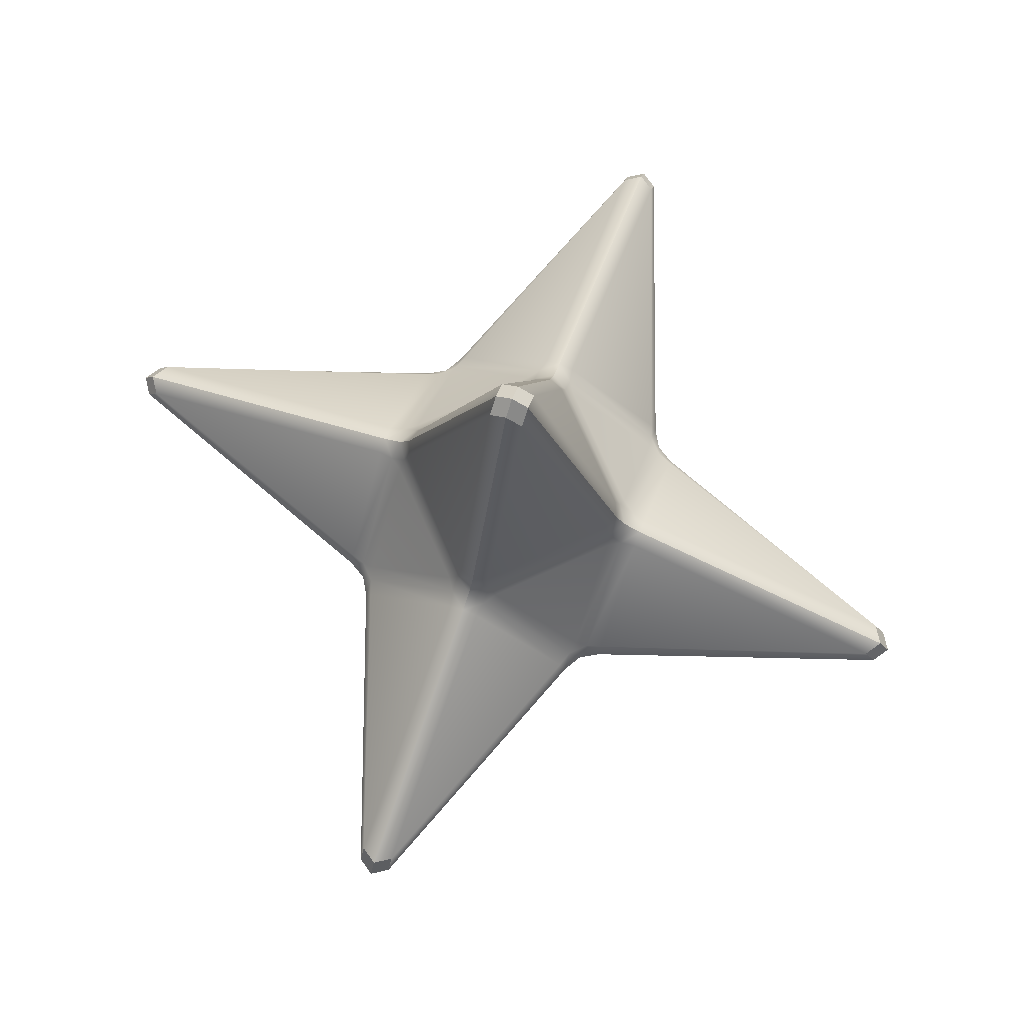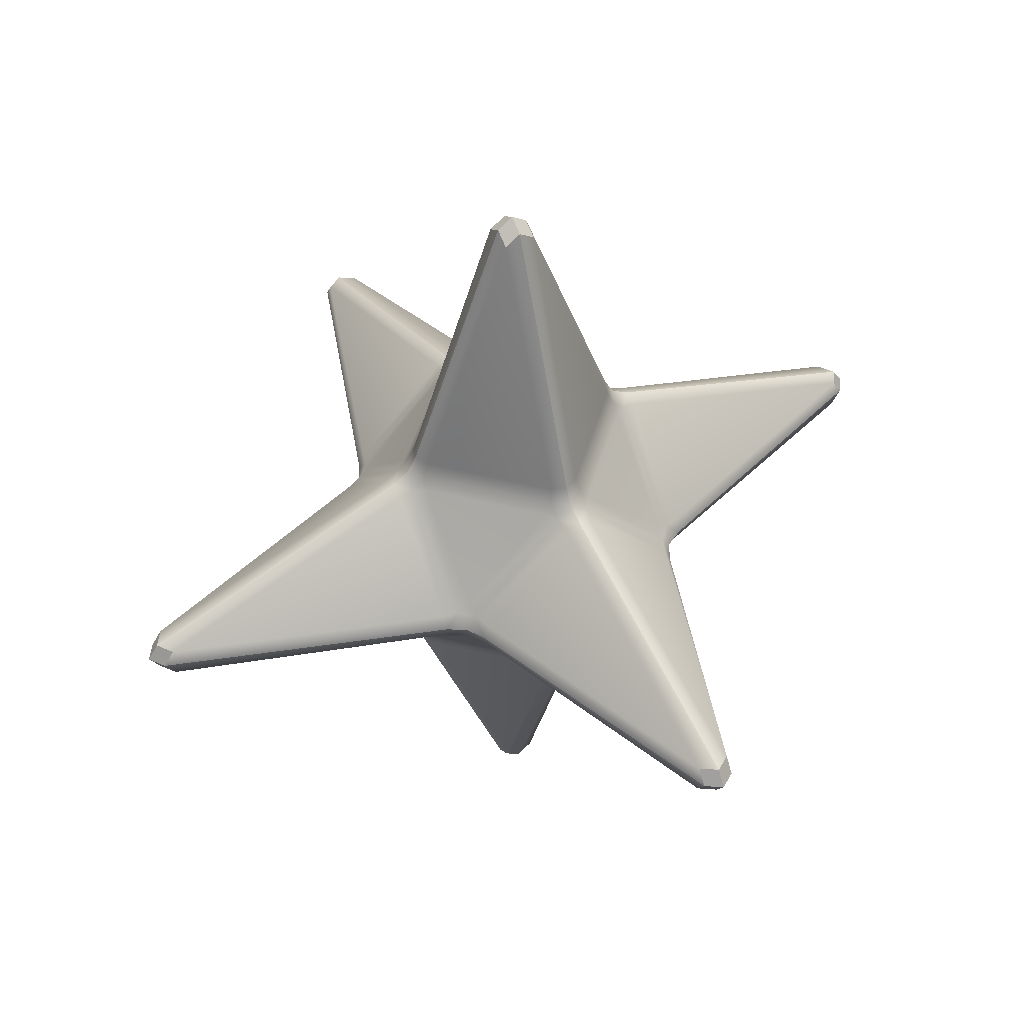
<metadata>
{"format":"obj","ext":"obj","renderer":"f3d","projection":"perspective","resolution":1024,"background":"white","views":[{"elev":75.9,"azim":-159.3,"up":"+Y"},{"elev":46.6,"azim":-119.2,"up":"+Z"}]}
</metadata>
<code>
g kiokuHikari004_geo
v 0.02774 -1.069e-05 0.02234
v 0.082 1.546e-06 0.003138
v 0.0799 -0.003133 0.003134
v -0.02215 0.02493 0.003381
v -0.02434 0.02434 8.677e-06
v -0.02234 0.02774 1.093e-05
v 0.02493 -0.02215 -0.003381
v 0.02434 -0.02434 -8.614e-06
v 0.02774 -0.02234 -1.093e-05
v 0.02496 -0.003333 -0.02218
v 0.02777 -0.02115 -0.00279
v 0.02771 -0.002731 -0.02123
v 0.0799 -0.003133 -0.003134
v 0.082 -1.196e-06 -0.003138
v 0.02774 1.116e-05 -0.02234
v 0.02434 8.846e-06 -0.02435
v -0.02234 -1.141e-05 0.02774
v -0.003048 3.726e-07 0.07971
v -0.003046 -0.003045 0.07766
v -0.02115 -0.00279 0.02777
v -0.00279 -0.02115 0.02777
v -1.006e-06 -0.003049 0.07971
v -5.222e-07 -0.02231 0.02777
v -0.02777 0.00279 0.02115
v -0.02777 0.02115 0.00279
v -0.02493 0.02215 0.003381
v -0.02777 0.02231 0
v -0.082 0.003137 6.866e-09
v -0.0799 0.003134 0.003134
v -0.02434 0.02434 8.677e-06
v -0.02215 0.02493 0.003381
v -0.02774 1.187e-05 0.02234
v -0.082 1.754e-07 0.003136
v -0.0799 0.003134 0.003134
v -0.02777 0.00279 0.02115
v -0.02777 0.02115 0.00279
v -0.02493 0.003382 0.02215
v -0.02493 0.02215 0.003381
v -0.02434 2.311e-07 0.02434
v -0.02254 0.02254 0.005009
v -0.02215 0.02493 0.003381
v -0.02218 0.003334 0.02496
v -0.02234 -1.141e-05 0.02774
v -0.005009 0.02254 0.02254
v -0.003333 0.02496 0.02218
v -0.02254 0.005009 0.02254
v -0.003381 0.02215 0.02493
v 2.039e-07 0.02434 0.02434
v -1.072e-05 0.02234 0.02774
v -0.02123 0.002732 0.02771
v -0.003048 3.726e-07 0.07971
v -0.003046 0.003046 0.07766
v 1.66e-06 0.00305 0.07971
v -0.00279 0.02115 0.02777
v 0.003046 -0.003045 0.07766
v -5.222e-07 -0.02231 0.02777
v -1.006e-06 -0.003049 0.07971
v 0.00279 -0.02115 0.02777
v 0.003382 -0.02215 0.02493
v -8.345e-06 -0.02434 0.02435
v 0.02218 -0.003333 0.02496
v 0.02123 -0.002731 0.02771
v 0.00305 -9.602e-07 0.07971
v 0.02234 1.116e-05 0.02774
v 0.02434 2.311e-07 0.02434
v 0.003046 0.003046 0.07766
v 0.02234 1.116e-05 0.02774
v 0.00305 -9.602e-07 0.07971
v 0.02115 0.00279 0.02777
v 0.002732 0.02123 0.02771
v 1.66e-06 0.00305 0.07971
v -1.072e-05 0.02234 0.02774
v 0.003334 0.02218 0.02496
v 2.039e-07 0.02434 0.02434
v 0.02215 0.003382 0.02493
v 0.02434 2.311e-07 0.02434
v 0.02496 0.003334 0.02218
v 0.003382 0.02493 0.02215
v 1.113e-05 0.02774 0.02234
v 0.02254 0.005009 0.02254
v 0.02493 0.02215 0.003381
v 0.005009 0.02254 0.02254
v 0.02254 0.02254 0.005009
v 0.02218 0.02496 0.003334
v 0.02434 0.02434 0
v 0.02234 0.02774 -1.093e-05
v 0.00279 0.02777 0.02115
v 0.02123 0.02771 0.002731
v 0.003138 0.082 1.378e-06
v 0.003134 0.0799 0.003134
v -1.253e-06 0.082 0.003138
v 0.02774 -1.069e-05 0.02234
v 0.0799 -0.003133 0.003134
v 0.02777 -0.00279 0.02115
v 0.02771 -0.02123 0.002731
v 0.082 -0.003138 1.378e-06
v 0.02774 -0.02234 -1.093e-05
v -0.02234 0.02774 1.093e-05
v -0.003138 0.082 -1.364e-06
v -0.003133 0.0799 0.003134
v -0.02115 0.02777 0.00279
v -0.02215 0.02493 0.003381
v -0.003333 0.02496 0.02218
v -0.002731 0.02771 0.02123
v -1.253e-06 0.082 0.003138
v 1.113e-05 0.02774 0.02234
v 2.039e-07 0.02434 0.02434
v -0.02777 0.02231 0
v -0.082 0.003137 6.866e-09
v -0.0799 0.003134 -0.003134
v -0.02777 0.02115 -0.00279
v -0.02493 0.02215 -0.003381
v -0.02434 0.02434 8.677e-06
v -0.02493 0.003382 -0.02215
v -0.02777 0.00279 -0.02115
v -0.082 1.546e-06 -0.003138
v -0.02777 9.572e-07 -0.02231
v -0.02435 8.846e-06 -0.02434
v -0.003133 0.0799 -0.003134
v -1.072e-05 0.02774 -0.02234
v 1.489e-06 0.082 -0.003138
v -0.00279 0.02777 -0.02115
v -0.02123 0.02771 -0.002731
v -0.003138 0.082 -1.364e-06
v -0.02234 0.02774 1.093e-05
v -0.02218 0.02496 -0.003334
v -0.02434 0.02434 8.677e-06
v -0.003381 0.02493 -0.02215
v 1.386e-07 0.02434 -0.02434
v -0.003333 0.02218 -0.02496
v -0.02254 0.02254 -0.005009
v -0.005009 0.02254 -0.02254
v -0.02215 0.003382 -0.02493
v -0.02254 0.005009 -0.02254
v -0.02493 0.02215 -0.003381
v -0.02493 0.003382 -0.02215
v -0.02435 8.846e-06 -0.02434
v -0.02218 0.02496 -0.003334
v -0.02434 0.02434 8.677e-06
v -0.02254 0.02254 -0.005009
v 0.003134 0.0799 -0.003134
v 0.02234 0.02774 -1.093e-05
v 0.003138 0.082 1.378e-06
v 0.02115 0.02777 -0.00279
v 0.02215 0.02493 -0.003381
v 0.02434 0.02434 0
v 0.003334 0.02496 -0.02218
v 0.002732 0.02771 -0.02123
v 1.489e-06 0.082 -0.003138
v -1.072e-05 0.02774 -0.02234
v 1.386e-07 0.02434 -0.02434
v 0.02774 0.02234 1.093e-05
v 0.082 0.003138 -1.364e-06
v 0.0799 0.003134 0.003134
v 0.02777 0.02115 0.00279
v 0.02493 0.02215 0.003381
v 0.02434 0.02434 0
v 0.02496 0.003334 0.02218
v 0.02771 0.002732 0.02123
v 0.082 1.546e-06 0.003138
v 0.02774 -1.069e-05 0.02234
v 0.02434 2.311e-07 0.02434
v -0.02123 -0.002731 -0.02771
v -0.00305 -9.602e-07 -0.07971
v -0.02234 1.116e-05 -0.02774
v -0.003046 -0.003045 -0.07766
v -0.00279 -0.02115 -0.02777
v -1.072e-05 -0.02234 -0.02774
v 1.66e-06 -0.003049 -0.07971
v -0.003381 -0.02215 -0.02493
v -8.473e-06 -0.02434 -0.02434
v -0.02234 1.116e-05 -0.02774
v -0.00305 -9.602e-07 -0.07971
v -0.003046 0.003046 -0.07766
v -0.02115 0.00279 -0.02777
v -0.02215 0.003382 -0.02493
v -0.02435 8.846e-06 -0.02434
v -0.003333 0.02218 -0.02496
v -0.002731 0.02123 -0.02771
v 3.27e-07 0.003049 -0.07971
v 1.184e-05 0.02234 -0.02774
v 1.386e-07 0.02434 -0.02434
v -0.02777 9.572e-07 -0.02231
v -0.082 1.546e-06 -0.003138
v -0.0799 -0.003133 -0.003134
v -0.02777 -0.00279 -0.02115
v -0.02493 -0.003381 -0.02215
v -0.02435 8.846e-06 -0.02434
v -0.02496 -0.02218 -0.003334
v -0.02771 -0.02123 -0.002731
v -0.082 -0.003138 -1.364e-06
v -0.02774 -0.02234 1.093e-05
v -0.02434 -0.02434 8.677e-06
v 0.003046 0.003046 -0.07766
v 1.184e-05 0.02234 -0.02774
v 3.27e-07 0.003049 -0.07971
v 0.00279 0.02115 -0.02777
v 0.02115 0.00279 -0.02777
v 0.00305 1.705e-06 -0.07971
v 0.02231 9.572e-07 -0.02777
v 0.02215 0.003382 -0.02493
v 0.02434 8.846e-06 -0.02435
v 0.02493 0.003382 -0.02215
v 0.003382 0.02215 -0.02493
v 1.386e-07 0.02434 -0.02434
v 0.003334 0.02496 -0.02218
v 0.02254 0.005009 -0.02254
v 0.005009 0.02254 -0.02254
v 0.02215 0.02493 -0.003381
v 0.02254 0.02254 -0.005009
v 0.02496 0.02218 -0.003334
v 0.02434 0.02434 0
v 0.003046 -0.003045 -0.07766
v 0.02231 9.572e-07 -0.02777
v 0.00305 1.705e-06 -0.07971
v 0.02115 -0.00279 -0.02777
v 0.02215 -0.003381 -0.02493
v 0.02434 8.846e-06 -0.02435
v 0.003334 -0.02218 -0.02496
v 0.002732 -0.02123 -0.02771
v 1.66e-06 -0.003049 -0.07971
v -1.072e-05 -0.02234 -0.02774
v -8.473e-06 -0.02434 -0.02434
v 0.02774 1.116e-05 -0.02234
v 0.082 -1.196e-06 -0.003138
v 0.0799 0.003134 -0.003134
v 0.02777 0.00279 -0.02115
v 0.02493 0.003382 -0.02215
v 0.02434 8.846e-06 -0.02435
v 0.02496 0.02218 -0.003334
v 0.02771 0.02123 -0.002731
v 0.082 0.003138 -1.364e-06
v 0.02774 0.02234 1.093e-05
v 0.02434 0.02434 0
v -0.02774 -0.02234 1.093e-05
v -0.082 -0.003138 -1.364e-06
v -0.0799 -0.003133 0.003134
v -0.02777 -0.02115 0.00279
v -0.02493 -0.02215 0.003381
v -0.02434 -0.02434 8.677e-06
v -0.02496 -0.003333 0.02218
v -0.02771 -0.002731 0.02123
v -0.082 1.754e-07 0.003136
v -0.02774 1.187e-05 0.02234
v -0.02434 2.311e-07 0.02434
v -0.02231 -0.02777 0
v -0.003136 -0.082 6.866e-09
v -0.003133 -0.0799 -0.003134
v -0.02115 -0.02777 -0.00279
v -0.02215 -0.02493 -0.003381
v -0.02434 -0.02434 8.677e-06
v -0.003381 -0.02493 -0.02215
v -0.00279 -0.02777 -0.02115
v 1.179e-07 -0.082 -0.003136
v 2.039e-07 -0.02777 -0.02231
v -8.473e-06 -0.02434 -0.02434
v -0.003133 -0.0799 0.003134
v -1.143e-05 -0.02774 0.02234
v 1.179e-07 -0.082 0.003136
v -0.00279 -0.02777 0.02115
v -0.003381 -0.02493 0.02215
v -8.345e-06 -0.02434 0.02435
v -0.02215 -0.02493 0.003381
v -0.02115 -0.02777 0.00279
v -0.003136 -0.082 6.866e-09
v -0.02231 -0.02777 0
v -0.02434 -0.02434 8.677e-06
v 0.003134 -0.0799 -0.003134
v 2.039e-07 -0.02777 -0.02231
v 1.179e-07 -0.082 -0.003136
v 0.00279 -0.02777 -0.02115
v 0.02115 -0.02777 -0.00279
v 0.003138 -0.082 -1.364e-06
v 0.02231 -0.02777 -7.262e-07
v 0.02215 -0.02493 -0.003381
v 0.02434 -0.02434 -8.614e-06
v 0.02493 -0.02215 -0.003381
v 0.003382 -0.02493 -0.02215
v -8.473e-06 -0.02434 -0.02434
v 0.003334 -0.02218 -0.02496
v 0.02254 -0.02254 -0.005009
v 0.005009 -0.02254 -0.02254
v 0.02215 -0.003381 -0.02493
v 0.02254 -0.005009 -0.02254
v 0.02496 -0.003333 -0.02218
v 0.02434 8.846e-06 -0.02435
v 0.003134 -0.0799 0.003134
v 0.02231 -0.02777 -7.262e-07
v 0.003138 -0.082 -1.364e-06
v 0.02115 -0.02777 0.00279
v 0.02215 -0.02493 0.003381
v 0.02434 -0.02434 -8.614e-06
v 0.003334 -0.02496 0.02218
v 0.002732 -0.02771 0.02123
v 1.179e-07 -0.082 0.003136
v -1.143e-05 -0.02774 0.02234
v -8.345e-06 -0.02434 0.02435
v 0.02774 -0.02234 -1.093e-05
v 0.082 -0.003138 1.378e-06
v 0.0799 -0.003133 -0.003134
v 0.02777 -0.02115 -0.00279
v 0.02493 -0.02215 -0.003381
v 0.00305 -9.602e-07 0.07971
v 7.566e-07 -1.48e-07 0.08174
v 1.66e-06 0.00305 0.07971
v 0.003046 0.003046 0.07766
v 1.66e-06 0.00305 0.07971
v 7.566e-07 -1.48e-07 0.08174
v -0.003048 3.726e-07 0.07971
v -0.003046 0.003046 0.07766
v -0.003048 3.726e-07 0.07971
v 7.566e-07 -1.48e-07 0.08174
v -1.006e-06 -0.003049 0.07971
v -0.003046 -0.003045 0.07766
v -1.006e-06 -0.003049 0.07971
v 7.566e-07 -1.48e-07 0.08174
v 0.00305 -9.602e-07 0.07971
v 0.003046 -0.003045 0.07766
v 0.003138 0.082 1.378e-06
v 1.179e-07 0.0841 6.866e-09
v 1.489e-06 0.082 -0.003138
v 0.003134 0.0799 -0.003134
v 1.489e-06 0.082 -0.003138
v 1.179e-07 0.0841 6.866e-09
v -0.003138 0.082 -1.364e-06
v -0.003133 0.0799 -0.003134
v -0.003138 0.082 -1.364e-06
v 1.179e-07 0.0841 6.866e-09
v -1.253e-06 0.082 0.003138
v -0.003133 0.0799 0.003134
v -1.253e-06 0.082 0.003138
v 1.179e-07 0.0841 6.866e-09
v 0.003138 0.082 1.378e-06
v 0.003134 0.0799 0.003134
v 0.00305 1.705e-06 -0.07971
v 8.476e-07 -5.704e-08 -0.08174
v 1.66e-06 -0.003049 -0.07971
v 0.003046 -0.003045 -0.07766
v 1.66e-06 -0.003049 -0.07971
v 8.476e-07 -5.704e-08 -0.08174
v -0.00305 -9.602e-07 -0.07971
v -0.003046 -0.003045 -0.07766
v -0.00305 -9.602e-07 -0.07971
v 8.476e-07 -5.704e-08 -0.08174
v 3.27e-07 0.003049 -0.07971
v -0.003046 0.003046 -0.07766
v 3.27e-07 0.003049 -0.07971
v 8.476e-07 -5.704e-08 -0.08174
v 0.00305 1.705e-06 -0.07971
v 0.003046 0.003046 -0.07766
v -0.02215 -0.02493 0.003381
v -0.02434 -0.02434 8.677e-06
v -0.02493 -0.02215 0.003381
v -0.02254 -0.02254 0.005009
v -0.003381 -0.02493 0.02215
v -0.02254 -0.005009 0.02254
v -0.02496 -0.003333 0.02218
v -0.005009 -0.02254 0.02254
v -0.02215 -0.003381 0.02493
v -0.02434 2.311e-07 0.02434
v -0.02234 -1.141e-05 0.02774
v -0.02115 -0.00279 0.02777
v -0.003381 -0.02215 0.02493
v -8.345e-06 -0.02434 0.02435
v -0.00279 -0.02115 0.02777
v -5.222e-07 -0.02231 0.02777
v -0.02496 -0.02218 -0.003334
v -0.02434 -0.02434 8.677e-06
v -0.02215 -0.02493 -0.003381
v -0.02254 -0.02254 -0.005009
v -0.02493 -0.003381 -0.02215
v -0.005009 -0.02254 -0.02254
v -0.003381 -0.02493 -0.02215
v -0.02254 -0.005009 -0.02254
v -0.003381 -0.02215 -0.02493
v -8.473e-06 -0.02434 -0.02434
v -0.02218 -0.003333 -0.02496
v -0.02435 8.846e-06 -0.02434
v -0.00279 -0.02115 -0.02777
v -0.02234 1.116e-05 -0.02774
v -0.02123 -0.002731 -0.02771
v 0.003138 -0.082 -1.364e-06
v 5.597e-07 -0.0841 -5.285e-07
v 1.179e-07 -0.082 0.003136
v 0.003134 -0.0799 0.003134
v 1.179e-07 -0.082 0.003136
v 5.597e-07 -0.0841 -5.285e-07
v -0.003136 -0.082 6.866e-09
v -0.003133 -0.0799 0.003134
v -0.003136 -0.082 6.866e-09
v 5.597e-07 -0.0841 -5.285e-07
v 1.179e-07 -0.082 -0.003136
v -0.003133 -0.0799 -0.003134
v 1.179e-07 -0.082 -0.003136
v 5.597e-07 -0.0841 -5.285e-07
v 0.003138 -0.082 -1.364e-06
v 0.003134 -0.0799 -0.003134
v 0.003334 -0.02496 0.02218
v -8.345e-06 -0.02434 0.02435
v 0.003382 -0.02215 0.02493
v 0.005009 -0.02254 0.02254
v 0.02215 -0.02493 0.003381
v 0.02254 -0.005009 0.02254
v 0.02218 -0.003333 0.02496
v 0.02254 -0.02254 0.005009
v 0.02493 -0.003381 0.02215
v 0.02434 2.311e-07 0.02434
v 0.02774 -1.069e-05 0.02234
v 0.02777 -0.00279 0.02115
v 0.02496 -0.02218 0.003334
v 0.02434 -0.02434 -8.614e-06
v 0.02771 -0.02123 0.002731
v 0.02774 -0.02234 -1.093e-05
v 0.082 -1.196e-06 -0.003138
v 0.0841 1.754e-07 6.866e-09
v 0.082 0.003138 -1.364e-06
v 0.0799 0.003134 -0.003134
v 0.082 0.003138 -1.364e-06
v 0.0841 1.754e-07 6.866e-09
v 0.082 1.546e-06 0.003138
v 0.0799 0.003134 0.003134
v 0.082 1.546e-06 0.003138
v 0.0841 1.754e-07 6.866e-09
v 0.082 -0.003138 1.378e-06
v 0.0799 -0.003133 0.003134
v 0.082 -0.003138 1.378e-06
v 0.0841 1.754e-07 6.866e-09
v 0.082 -1.196e-06 -0.003138
v 0.0799 -0.003133 -0.003134
v -0.082 1.754e-07 0.003136
v -0.0841 2.689e-07 -9.705e-07
v -0.082 0.003137 6.866e-09
v -0.0799 0.003134 0.003134
v -0.082 0.003137 6.866e-09
v -0.0841 2.689e-07 -9.705e-07
v -0.082 1.546e-06 -0.003138
v -0.0799 0.003134 -0.003134
v -0.082 1.546e-06 -0.003138
v -0.0841 2.689e-07 -9.705e-07
v -0.082 -0.003138 -1.364e-06
v -0.0799 -0.003133 -0.003134
v -0.082 -0.003138 -1.364e-06
v -0.0841 2.689e-07 -9.705e-07
v -0.082 1.754e-07 0.003136
v -0.0799 -0.003133 0.003134
g kiokuHikari004_geo_0
f 3 2 1
f 6 5 4
f 9 8 7
f 11 7 10
f 12 11 10
f 12 13 11
f 14 13 12
f 15 14 12
f 12 10 15
f 10 16 15
f 19 18 17
f 20 19 17
f 21 19 20
f 19 21 22
f 21 23 22
f 26 25 24
f 25 26 27
f 27 28 25
f 28 29 25
f 26 30 27
f 31 30 26
f 34 33 32
f 35 34 32
f 35 36 34
f 35 32 37
f 37 38 35
f 32 39 37
f 40 38 37
f 40 41 38
f 37 39 42
f 42 39 43
f 40 44 41
f 44 45 41
f 46 40 37
f 46 44 40
f 46 37 42
f 44 47 45
f 47 44 46
f 42 47 46
f 47 48 45
f 49 48 47
f 50 42 43
f 43 51 50
f 51 52 50
f 53 49 52
f 54 47 42
f 50 54 42
f 52 54 50
f 49 54 52
f 54 49 47
f 57 56 55
f 56 58 55
f 58 56 59
f 56 60 59
f 58 59 61
f 62 55 58
f 62 58 61
f 55 62 63
f 62 64 63
f 62 61 64
f 61 65 64
f 68 67 66
f 67 69 66
f 69 70 66
f 66 70 71
f 70 72 71
f 70 73 72
f 73 70 69
f 73 74 72
f 69 67 75
f 75 73 69
f 67 76 75
f 75 76 77
f 78 74 73
f 79 74 78
f 80 75 77
f 77 81 80
f 82 73 75
f 80 82 75
f 82 78 73
f 82 80 83
f 81 83 80
f 78 82 83
f 83 81 84
f 84 78 83
f 81 85 84
f 84 85 86
f 87 79 78
f 87 78 84
f 88 84 86
f 88 87 84
f 88 86 89
f 90 88 89
f 88 90 87
f 79 87 90
f 91 79 90
f 94 93 92
f 95 93 94
f 96 93 95
f 97 96 95
f 100 99 98
f 101 100 98
f 101 98 102
f 102 103 101
f 104 100 101
f 103 104 101
f 100 104 105
f 104 106 105
f 104 103 106
f 103 107 106
f 110 109 108
f 111 110 108
f 111 108 112
f 108 113 112
f 112 114 111
f 110 111 115
f 114 115 111
f 116 110 115
f 117 116 115
f 115 114 117
f 114 118 117
f 121 120 119
f 120 122 119
f 119 122 123
f 124 119 123
f 125 124 123
f 123 126 125
f 123 122 126
f 126 127 125
f 122 120 128
f 122 128 126
f 120 129 128
f 128 129 130
f 126 128 131
f 132 128 130
f 128 132 131
f 132 130 133
f 131 132 134
f 134 132 133
f 131 134 135
f 134 133 136
f 134 136 135
f 133 137 136
f 135 139 138
f 140 135 138
f 143 142 141
f 142 144 141
f 144 142 145
f 142 146 145
f 145 147 144
f 144 148 141
f 147 148 144
f 141 148 149
f 148 150 149
f 148 147 150
f 147 151 150
f 154 153 152
f 155 154 152
f 155 152 156
f 152 157 156
f 155 156 158
f 154 155 159
f 159 155 158
f 160 154 159
f 161 160 159
f 159 158 161
f 158 162 161
f 165 164 163
f 164 166 163
f 166 167 163
f 168 167 166
f 169 168 166
f 167 168 170
f 168 171 170
f 174 173 172
f 175 174 172
f 175 172 176
f 172 177 176
f 176 178 175
f 179 174 175
f 178 179 175
f 174 179 180
f 179 181 180
f 179 178 181
f 178 182 181
f 185 184 183
f 186 185 183
f 186 183 187
f 183 188 187
f 187 189 186
f 190 185 186
f 189 190 186
f 191 185 190
f 192 191 190
f 190 189 192
f 189 193 192
f 196 195 194
f 195 197 194
f 198 194 197
f 194 198 199
f 198 200 199
f 198 201 200
f 198 197 201
f 201 202 200
f 203 202 201
f 197 195 204
f 197 204 201
f 195 205 204
f 204 205 206
f 207 203 201
f 201 204 207
f 208 204 206
f 204 208 207
f 208 206 209
f 203 207 210
f 208 210 207
f 210 208 209
f 211 203 210
f 210 209 211
f 209 212 211
f 215 214 213
f 214 216 213
f 216 214 217
f 214 218 217
f 217 219 216
f 216 220 213
f 219 220 216
f 213 220 221
f 220 222 221
f 220 219 222
f 219 223 222
f 226 225 224
f 227 226 224
f 227 224 228
f 224 229 228
f 227 228 230
f 227 231 226
f 231 227 230
f 232 226 231
f 233 232 231
f 231 230 233
f 230 234 233
f 237 236 235
f 238 237 235
f 238 235 239
f 235 240 239
f 238 239 241
f 242 237 238
f 242 238 241
f 243 237 242
f 244 243 242
f 242 241 244
f 241 245 244
f 248 247 246
f 249 248 246
f 249 246 250
f 246 251 250
f 250 252 249
f 253 248 249
f 252 253 249
f 248 253 254
f 253 255 254
f 253 252 255
f 252 256 255
f 259 258 257
f 258 260 257
f 260 258 261
f 258 262 261
f 260 261 263
f 257 260 264
f 264 260 263
f 265 257 264
f 266 265 264
f 264 263 266
f 263 267 266
f 270 269 268
f 269 271 268
f 272 268 271
f 268 272 273
f 272 274 273
f 272 275 274
f 272 271 275
f 275 276 274
f 277 276 275
f 271 269 278
f 271 278 275
f 269 279 278
f 278 279 280
f 281 277 275
f 275 278 281
f 282 278 280
f 278 282 281
f 282 280 283
f 277 281 284
f 282 284 281
f 284 282 283
f 285 277 284
f 284 283 285
f 283 286 285
f 289 288 287
f 288 290 287
f 290 288 291
f 288 292 291
f 291 293 290
f 290 294 287
f 293 294 290
f 287 294 295
f 294 296 295
f 294 293 296
f 293 297 296
f 300 299 298
f 301 300 298
f 301 298 302
f 305 304 303
f 306 305 303
f 309 308 307
f 310 309 307
f 313 312 311
f 314 313 311
f 317 316 315
f 318 317 315
f 321 320 319
f 322 321 319
f 325 324 323
f 326 325 323
f 329 328 327
f 330 329 327
f 333 332 331
f 334 333 331
f 337 336 335
f 338 337 335
f 341 340 339
f 342 341 339
f 345 344 343
f 346 345 343
f 349 348 347
f 350 349 347
f 353 352 351
f 354 353 351
f 351 355 354
f 353 354 356
f 357 353 356
f 355 358 354
f 354 358 356
f 356 359 357
f 356 358 359
f 359 360 357
f 361 360 359
f 362 361 359
f 358 355 363
f 358 363 359
f 359 363 362
f 355 364 363
f 363 365 362
f 363 364 366
f 365 363 366
f 369 368 367
f 370 369 367
f 370 367 371
f 370 372 369
f 372 373 369
f 374 370 371
f 374 372 370
f 372 375 373
f 375 372 374
f 375 376 373
f 374 371 377
f 377 375 374
f 371 378 377
f 379 375 377
f 377 378 380
f 381 379 377
f 381 377 380
f 384 383 382
f 385 384 382
f 388 387 386
f 389 388 386
f 392 391 390
f 393 392 390
f 396 395 394
f 397 396 394
f 400 399 398
f 401 400 398
f 401 398 402
f 400 401 403
f 404 400 403
f 405 401 402
f 401 405 403
f 403 406 404
f 403 405 406
f 406 407 404
f 408 407 406
f 409 408 406
f 405 402 410
f 405 410 406
f 406 410 409
f 402 411 410
f 410 412 409
f 410 411 413
f 412 410 413
f 416 415 414
f 417 416 414
f 420 419 418
f 421 420 418
f 424 423 422
f 425 424 422
f 428 427 426
f 429 428 426
f 432 431 430
f 433 432 430
f 436 435 434
f 437 436 434
f 440 439 438
f 441 440 438
f 444 443 442
f 445 444 442

</code>
